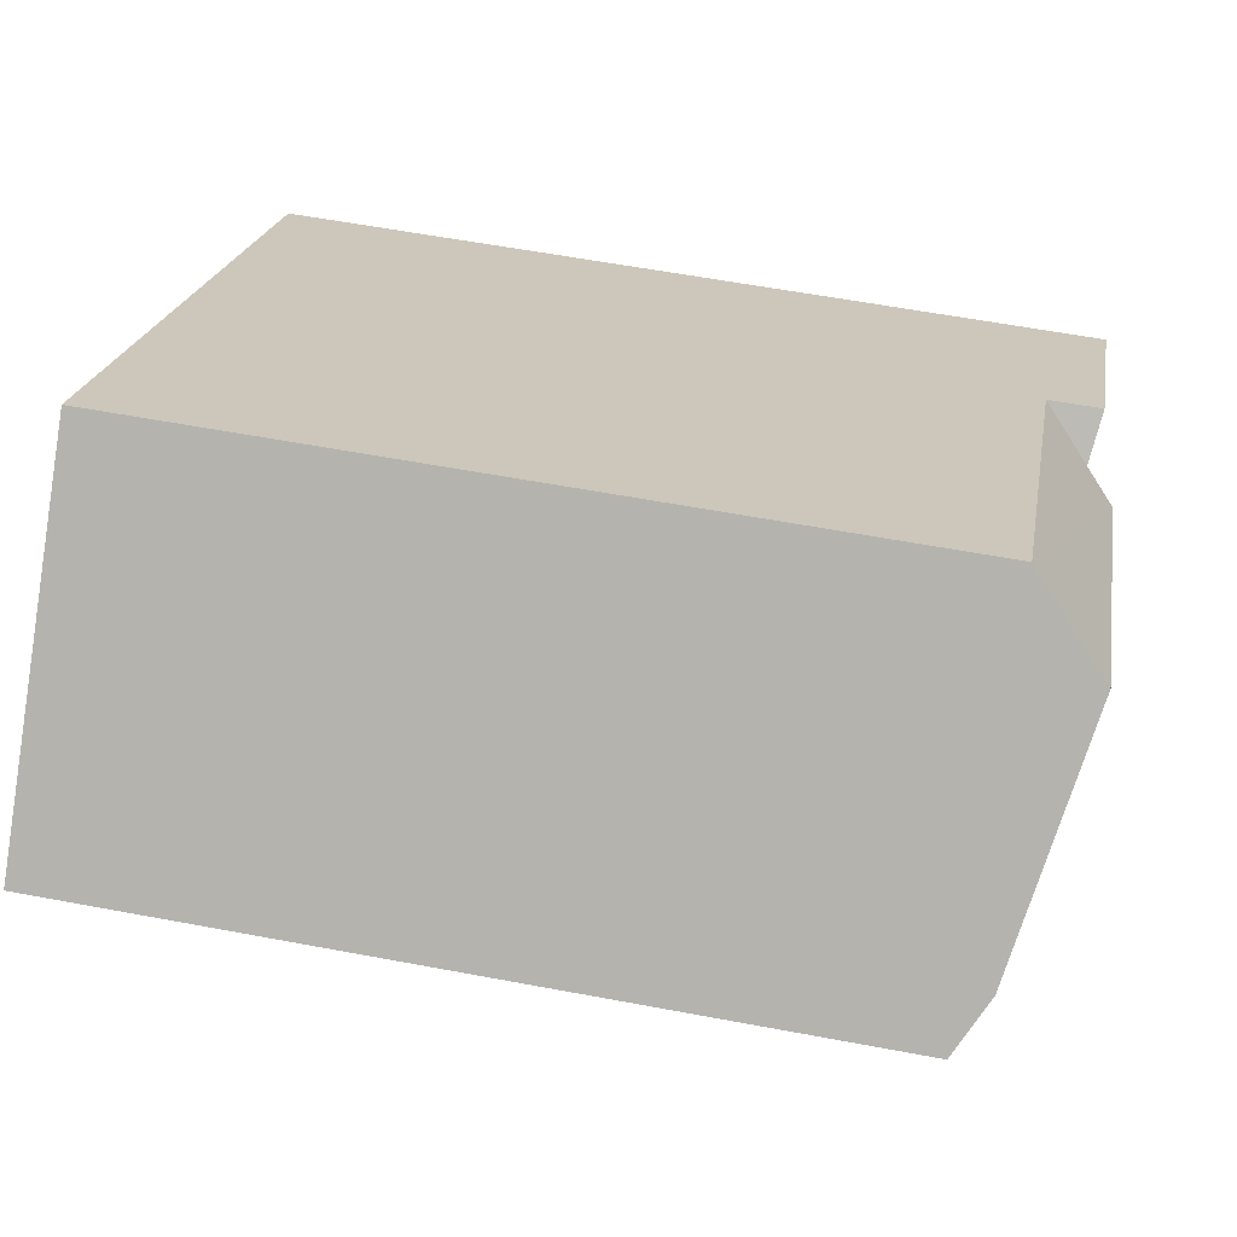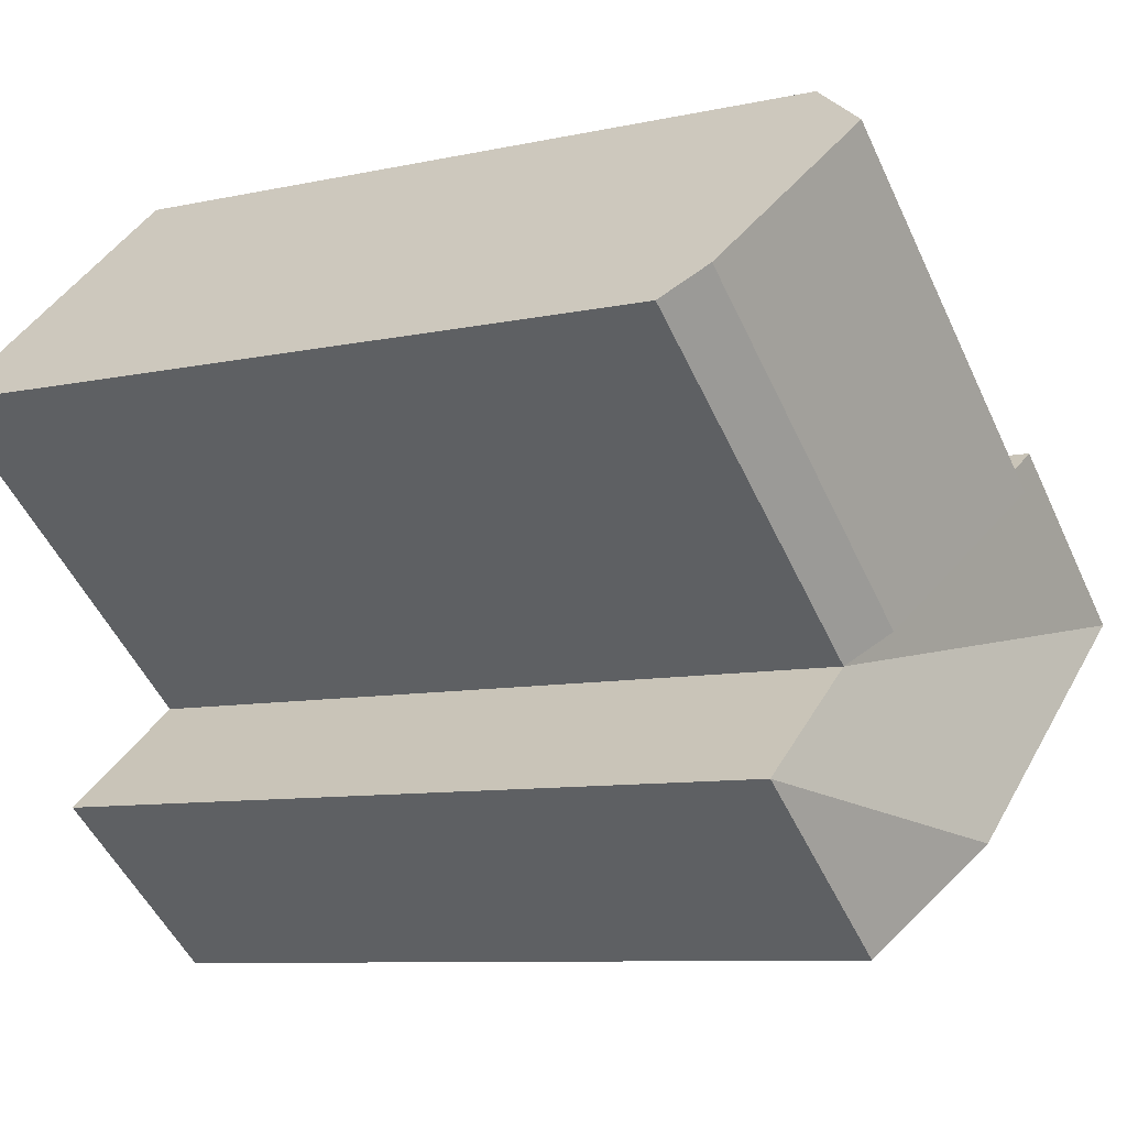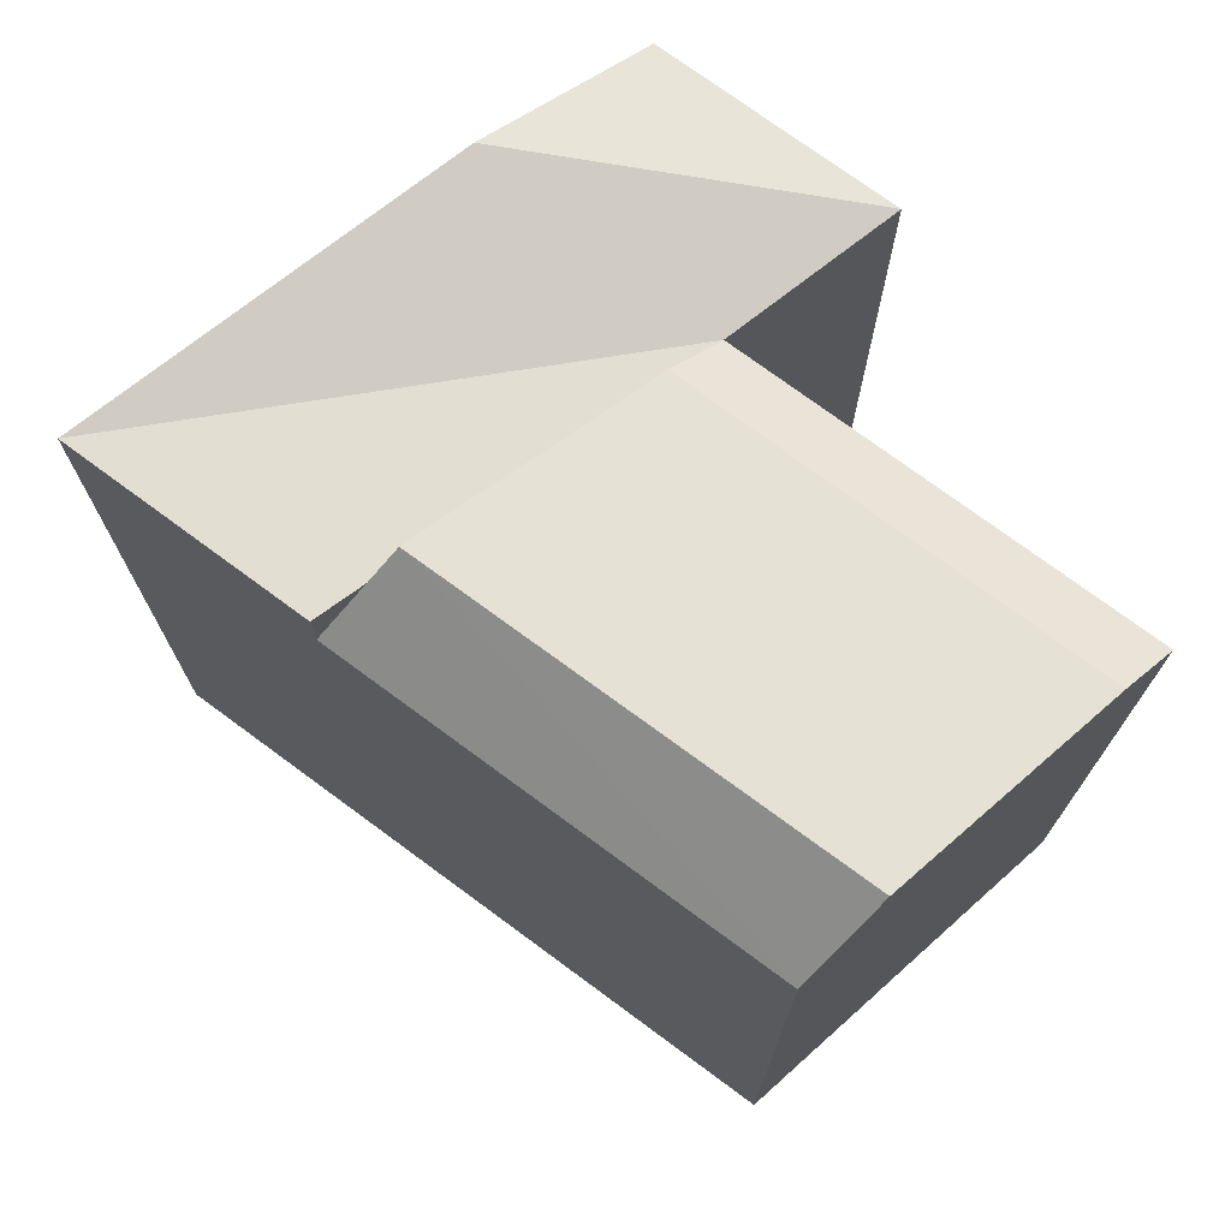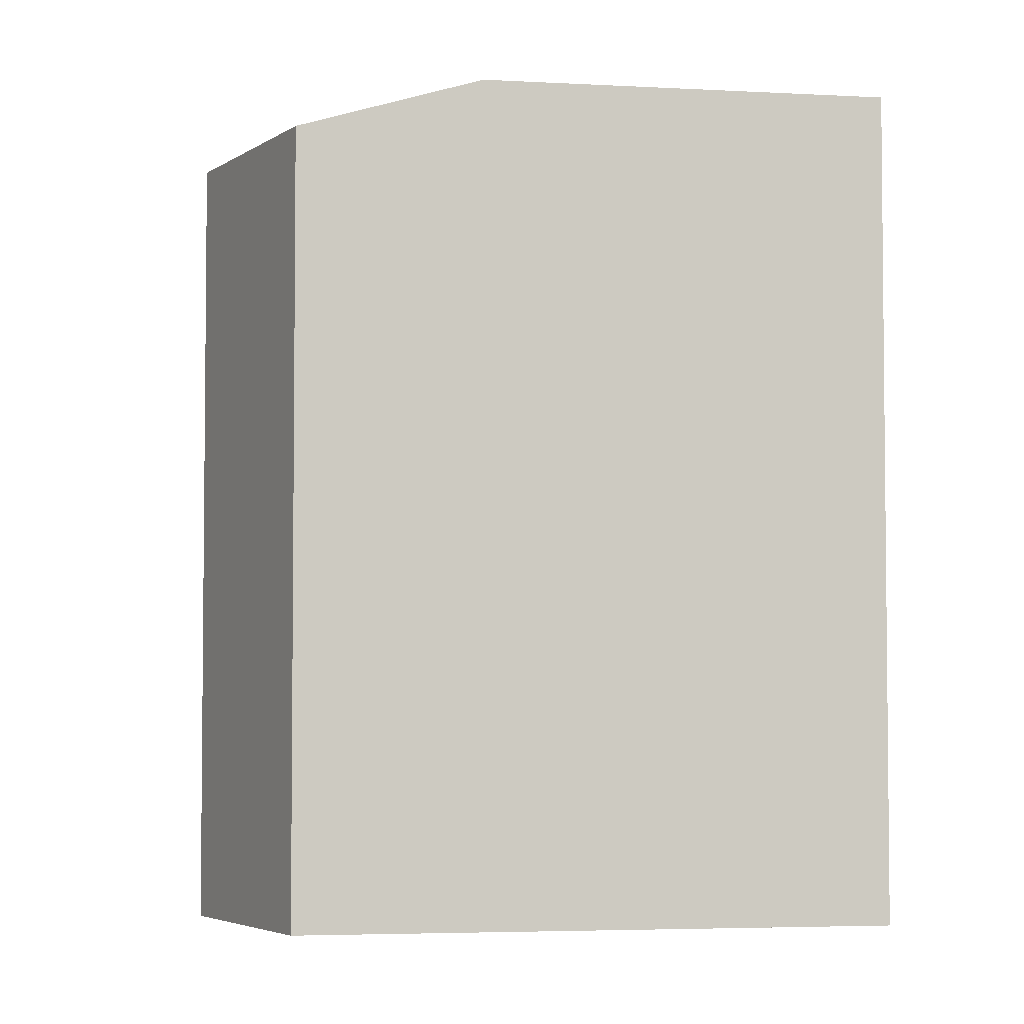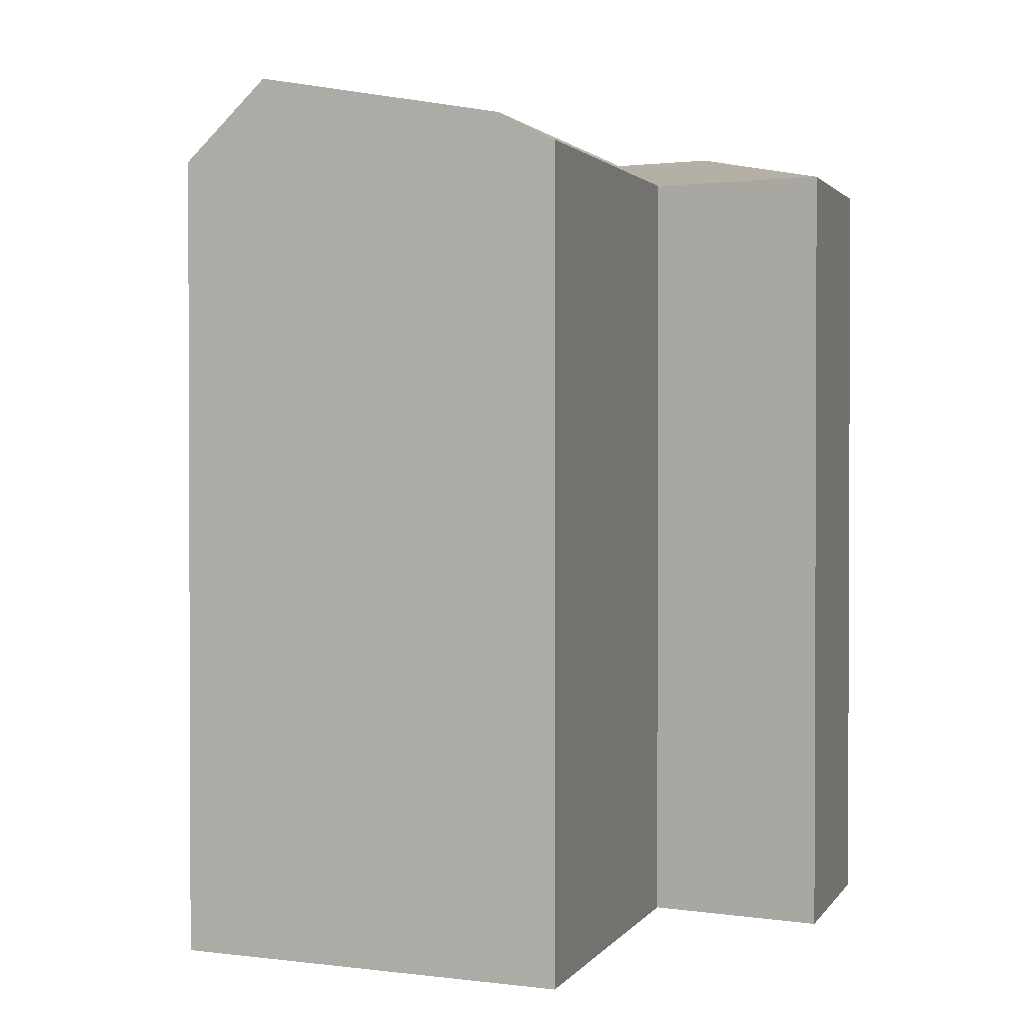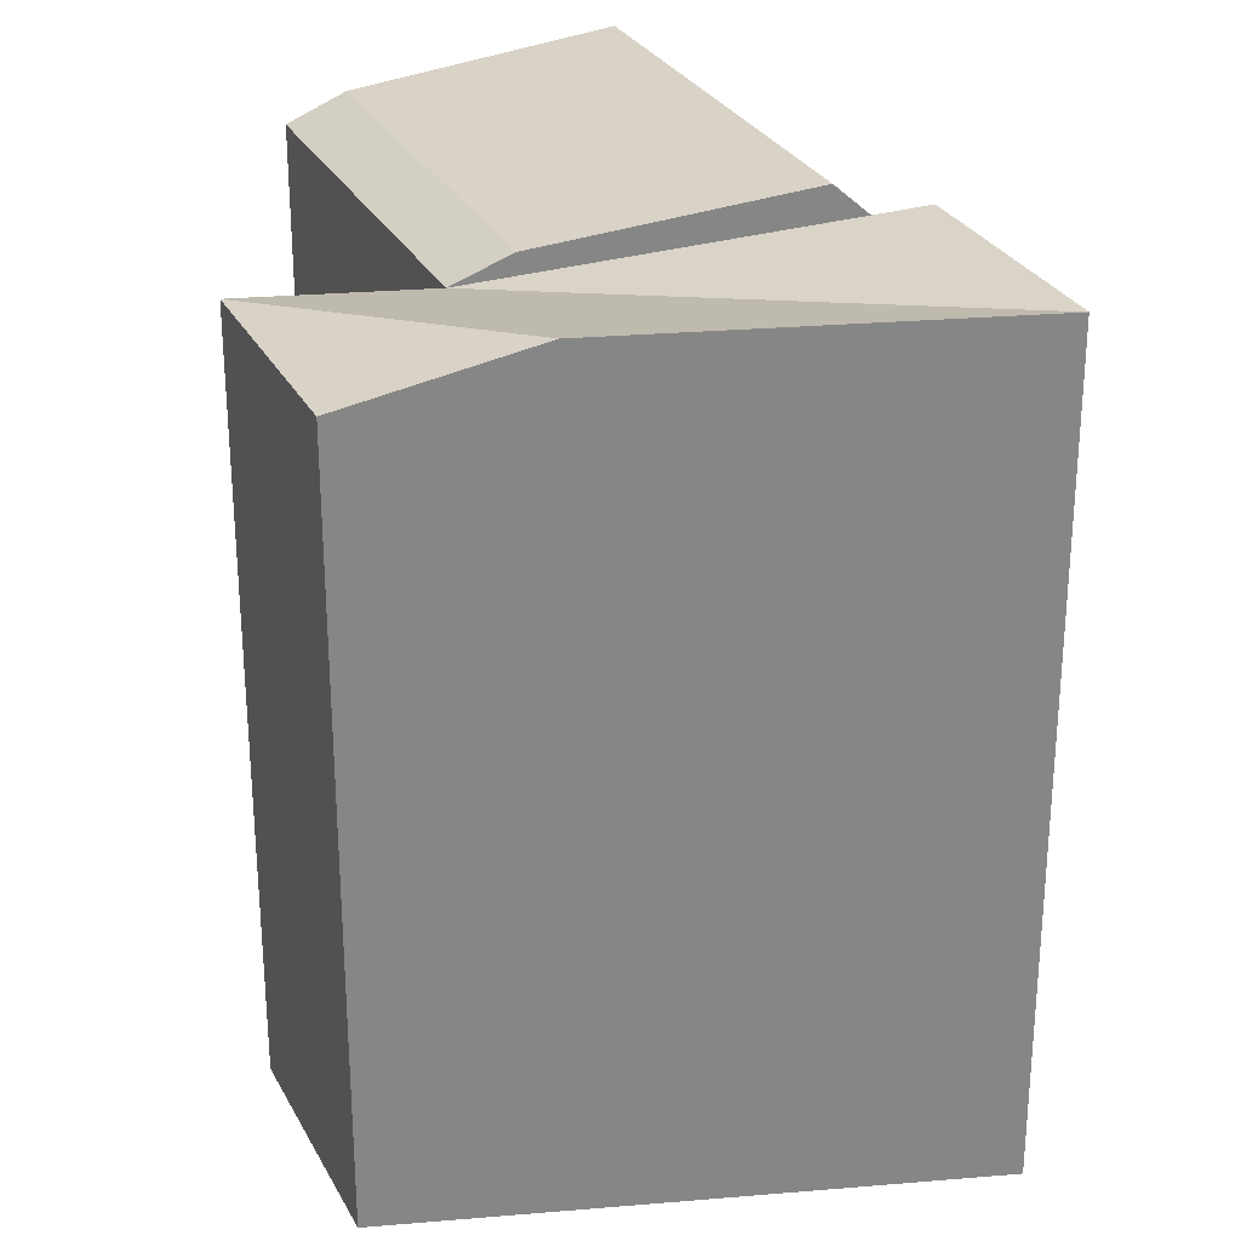
<metadata>
{"format":"obj","ext":"obj","renderer":"f3d","projection":"perspective","resolution":1024,"background":"white","views":[{"elev":58.0,"azim":101.1,"up":"+Z"},{"elev":-8.5,"azim":121.1,"up":"+Z"},{"elev":74.6,"azim":-1.2,"up":"+Y"},{"elev":-4.1,"azim":-154.0,"up":"+Y"},{"elev":1.5,"azim":68.0,"up":"+Y"},{"elev":28.4,"azim":-150.6,"up":"+Y"}]}
</metadata>
<code>
v  10.55 26.72 -7.852
v  21.72 24.99 -6.497
v  15.31 24.99 -11.39
v  16.93 24.99 -2.934
v  0.0005709 26.72 -0.0008446
v  6.378 26.72 4.917
v  26.62 25.91 6.863
v  15.42 25.91 -1.813
v  28.05 24.99 5.639
v  20.37 27.43 12.23
v  8.636 27.43 3.237
v  18.24 24.99 14.06
v  6.378 24.99 4.917
v  15.31 6.975e-16 -11.39
v  16.93 1.796e-16 -2.934
v  10.55 4.808e-16 -7.851
v  21.72 3.978e-16 -6.496
v  6.377 -3.011e-16 4.918
v  0 0 0
v  18.23 -8.611e-16 14.06
v  28.05 -3.454e-16 5.64
v  7.766 26.49 3.884
g defaultobject
f 1 2 3
f 2 1 4
f 4 5 6
f 5 4 1
f 7 4 8
f 4 7 9
f 10 8 11
f 8 10 7
f 12 11 13
f 11 12 10
f 14 15 16
f 15 14 17
f 18 16 15
f 16 18 19
f 15 20 18
f 20 15 21
f 1 14 16
f 14 1 3
f 14 2 17
f 2 14 3
f 17 4 15
f 4 17 2
f 22 13 6
f 6 19 18
f 19 6 5
f 5 16 19
f 16 5 1
f 11 4 22
f 4 11 8
f 15 9 21
f 9 15 4
f 9 20 21
f 20 9 12
f 12 9 7
f 12 7 10
f 12 18 20
f 18 12 13

</code>
